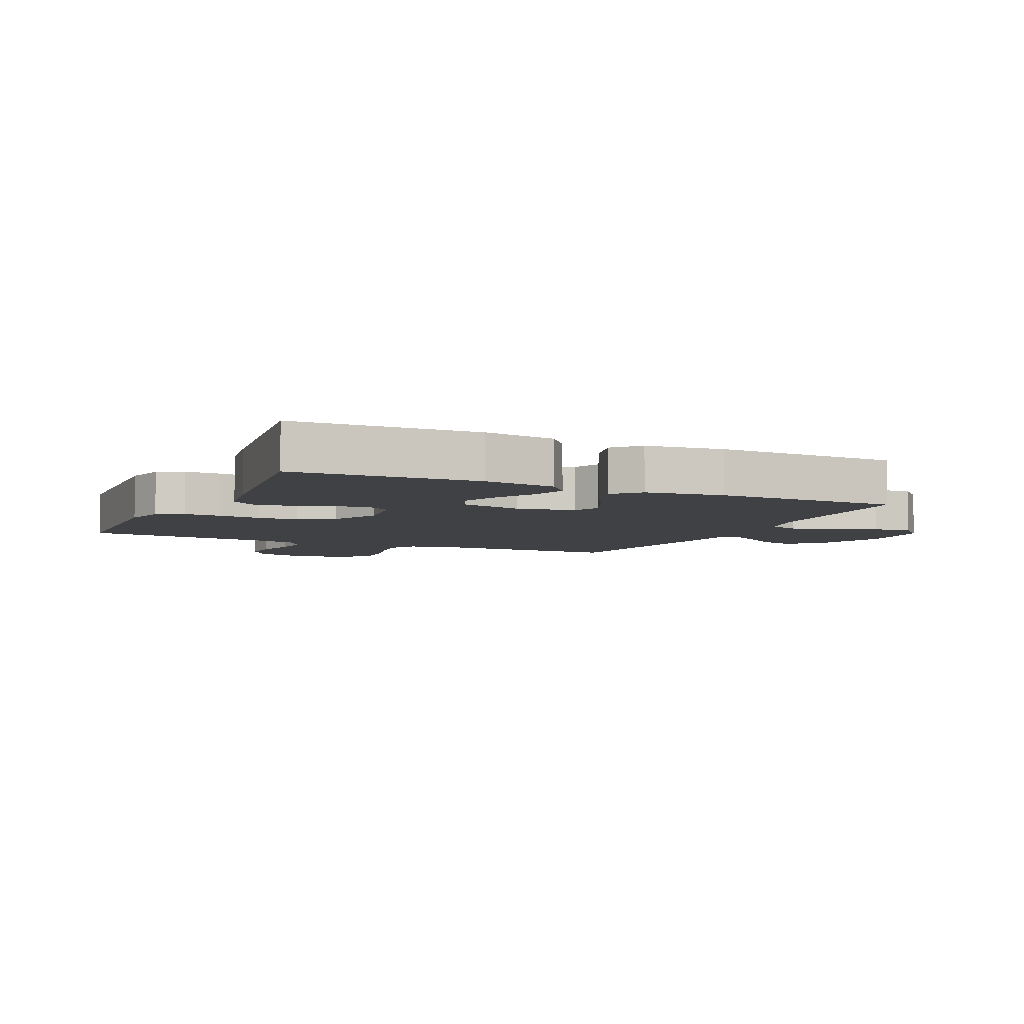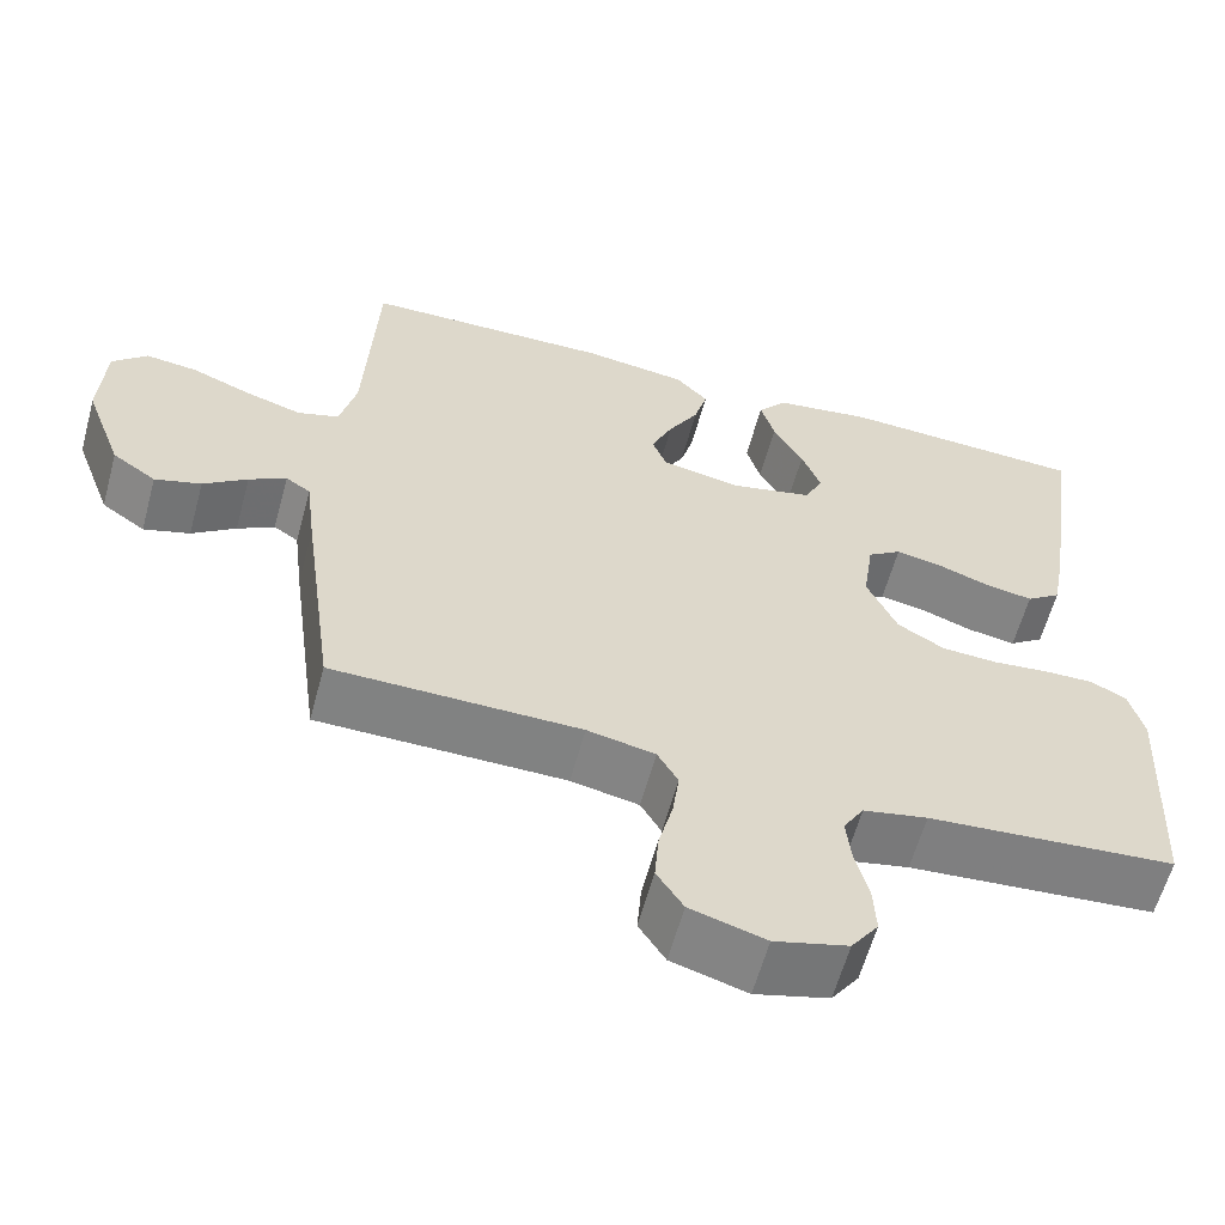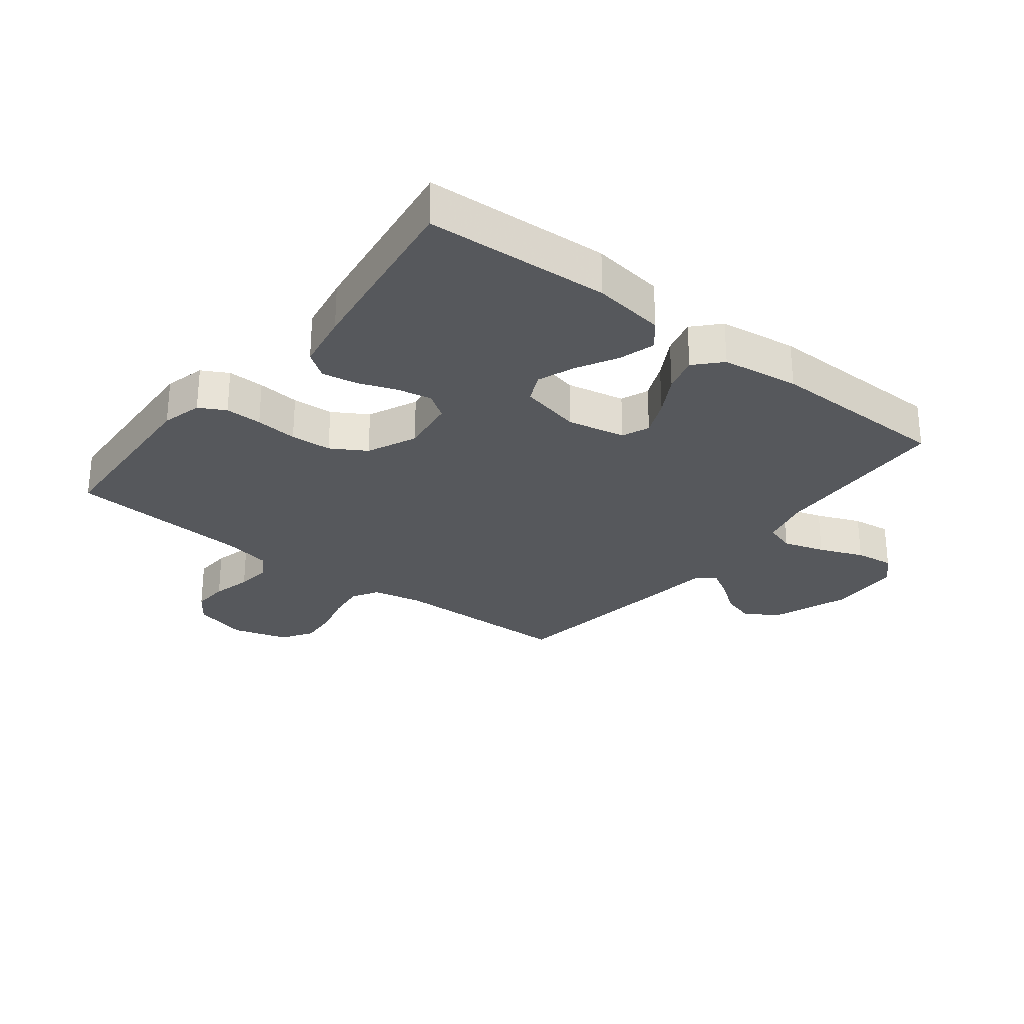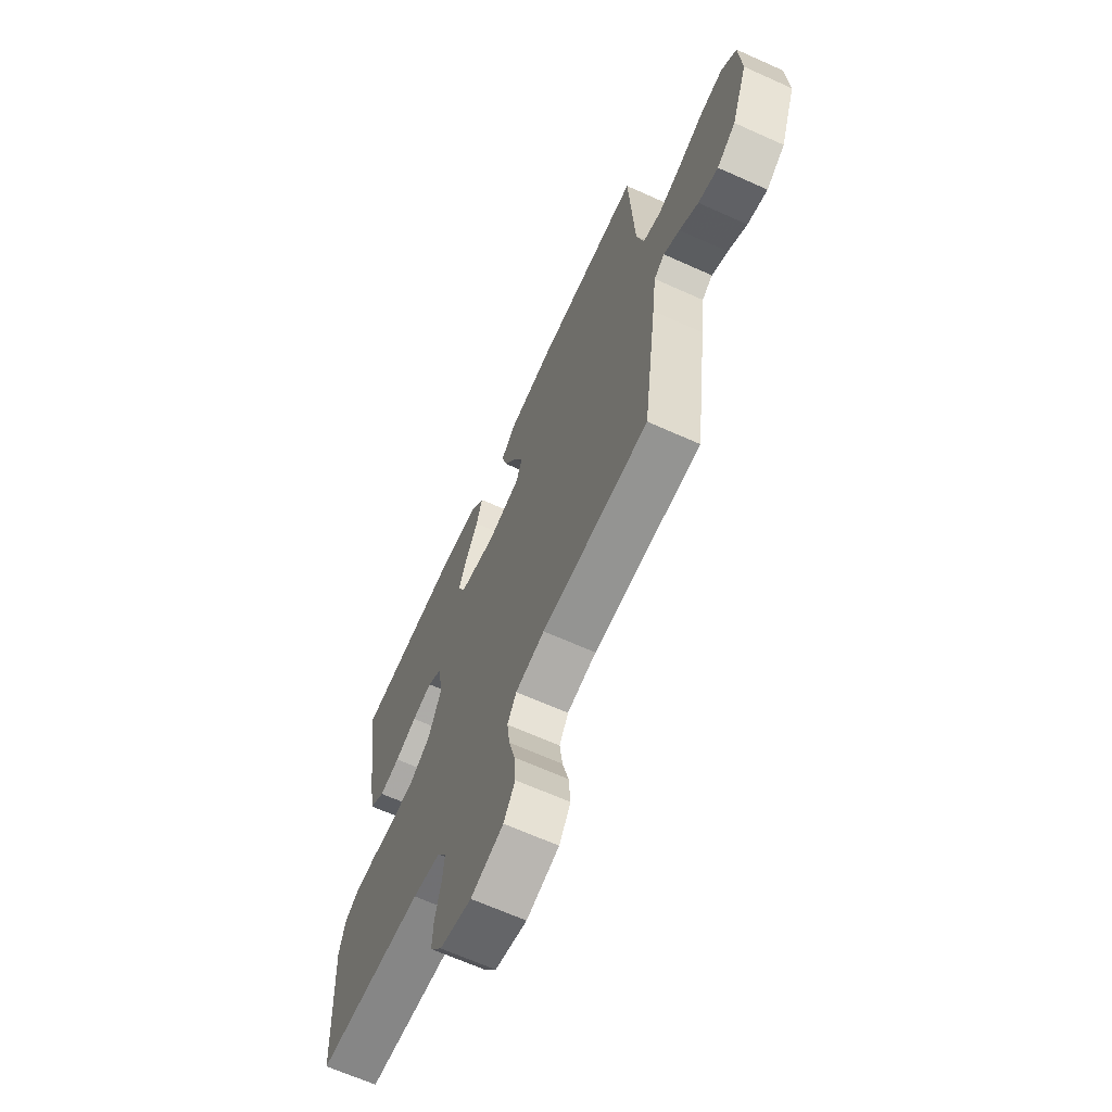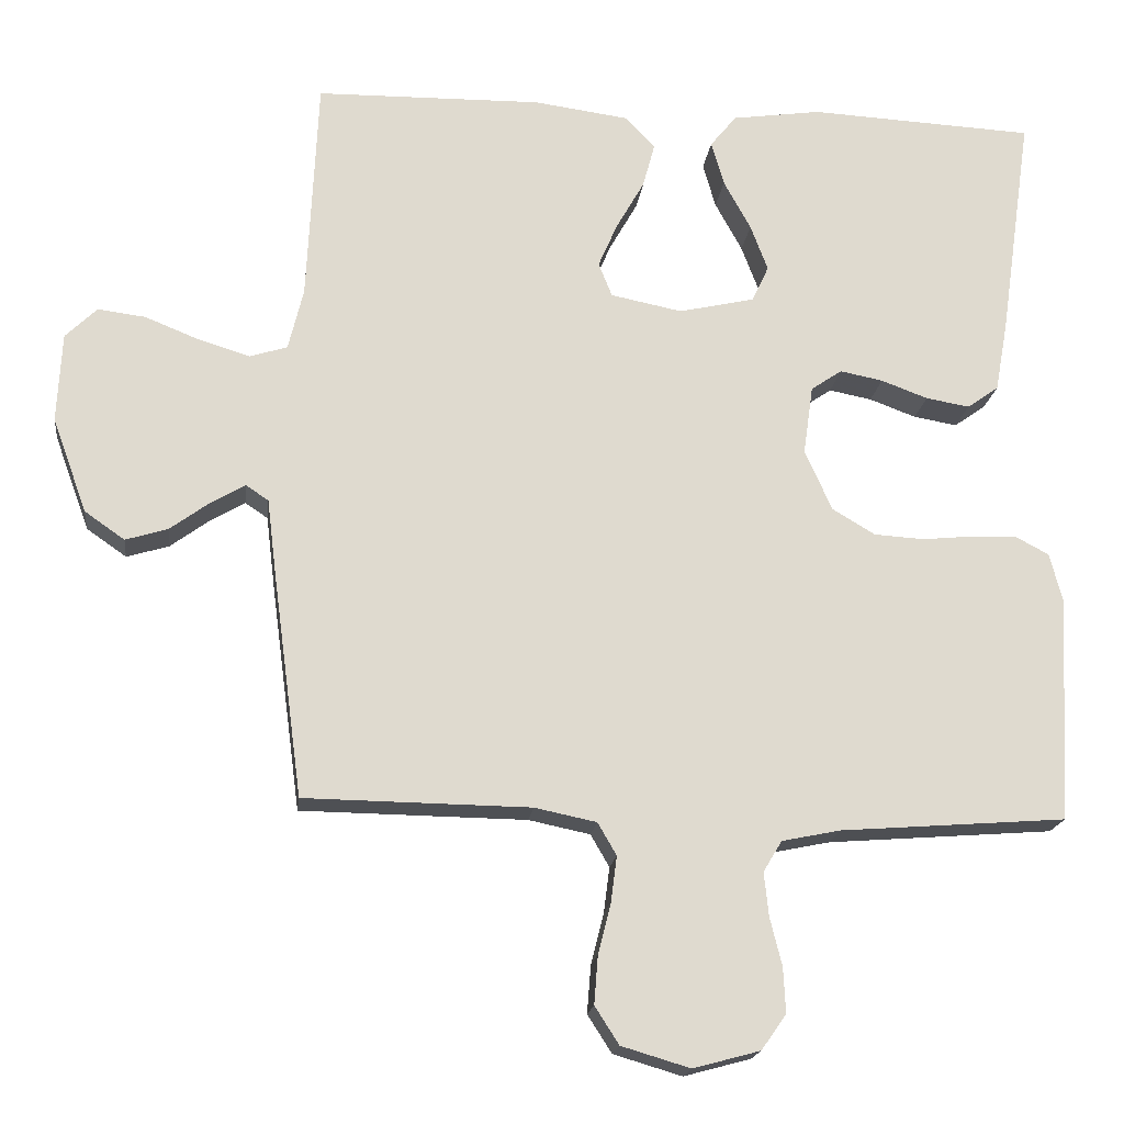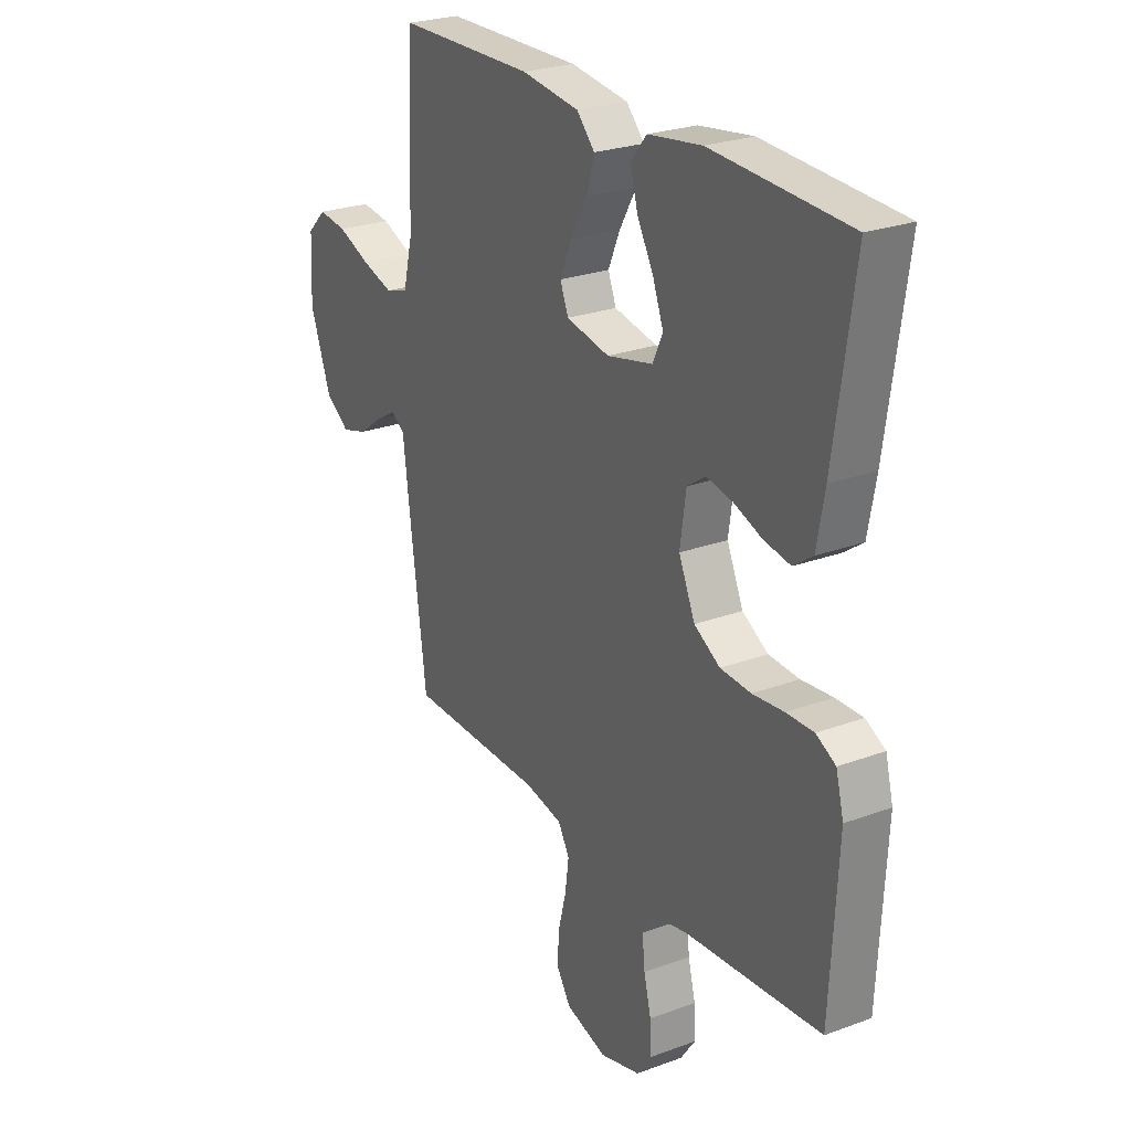
<metadata>
{"format":"obj","ext":"obj","renderer":"f3d","projection":"perspective","resolution":1024,"background":"white","views":[{"elev":-5.9,"azim":-25.2,"up":"+Y"},{"elev":-60.5,"azim":164.8,"up":"+Z"},{"elev":-27.7,"azim":-38.0,"up":"+Y"},{"elev":-66.2,"azim":65.7,"up":"+Z"},{"elev":-18.5,"azim":173.2,"up":"+Z"},{"elev":25.4,"azim":-120.8,"up":"+Z"}]}
</metadata>
<code>
v -0.5 0.07 0.5
v -0.2 0.07 0.515
v -0.082 0.07 0.498
v -0.047 0.07 0.455
v -0.064 0.07 0.396
v -0.1 0.07 0.33
v -0.123 0.07 0.269
v -0.101 0.07 0.221
v 0 0.07 0.198
v 0.095 0.07 0.217
v 0.113 0.07 0.262
v 0.087 0.07 0.322
v 0.05 0.07 0.387
v 0.034 0.07 0.446
v 0.073 0.07 0.488
v 0.2 0.07 0.505
v 0.5 0.07 0.5
v 0.514 0.07 0.2
v 0.534 0.07 0.118
v 0.584 0.07 0.102
v 0.652 0.07 0.123
v 0.724 0.07 0.152
v 0.787 0.07 0.16
v 0.829 0.07 0.119
v 0.835 0.07 0
v 0.789 0.07 -0.126
v 0.736 0.07 -0.163
v 0.68 0.07 -0.146
v 0.627 0.07 -0.107
v 0.582 0.07 -0.081
v 0.552 0.07 -0.101
v 0.54 0.07 -0.2
v 0.5 0.07 -0.5
v 0.2 0.07 -0.504
v 0.118 0.07 -0.521
v 0.093 0.07 -0.564
v 0.101 0.07 -0.625
v 0.118 0.07 -0.692
v 0.123 0.07 -0.756
v 0.091 0.07 -0.806
v 0 0.07 -0.833
v -0.089 0.07 -0.809
v -0.122 0.07 -0.762
v -0.119 0.07 -0.702
v -0.103 0.07 -0.638
v -0.097 0.07 -0.58
v -0.122 0.07 -0.539
v -0.2 0.07 -0.523
v -0.5 0.07 -0.5
v -0.516 0.07 -0.2
v -0.499 0.07 -0.134
v -0.456 0.07 -0.111
v -0.396 0.07 -0.112
v -0.327 0.07 -0.119
v -0.26 0.07 -0.115
v -0.203 0.07 -0.081
v -0.167 0.07 0
v -0.18 0.07 0.092
v -0.221 0.07 0.12
v -0.278 0.07 0.109
v -0.34 0.07 0.086
v -0.398 0.07 0.076
v -0.44 0.07 0.106
v -0.457 0.07 0.2
v -0.5 0 0.5
v -0.2 0 0.515
v -0.082 0 0.498
v -0.047 0 0.455
v -0.064 0 0.396
v -0.1 0 0.33
v -0.123 0 0.269
v -0.101 0 0.221
v 0 0 0.198
v 0.095 0 0.217
v 0.113 0 0.262
v 0.087 0 0.322
v 0.05 0 0.387
v 0.034 0 0.446
v 0.073 0 0.488
v 0.2 0 0.505
v 0.5 0 0.5
v 0.514 0 0.2
v 0.534 0 0.118
v 0.584 0 0.102
v 0.652 0 0.123
v 0.724 0 0.152
v 0.787 0 0.16
v 0.829 0 0.119
v 0.835 0 0
v 0.789 0 -0.126
v 0.736 0 -0.163
v 0.68 0 -0.146
v 0.627 0 -0.107
v 0.582 0 -0.081
v 0.552 0 -0.101
v 0.54 0 -0.2
v 0.5 0 -0.5
v 0.2 0 -0.504
v 0.118 0 -0.521
v 0.093 0 -0.564
v 0.101 0 -0.625
v 0.118 0 -0.692
v 0.123 0 -0.756
v 0.091 0 -0.806
v 0 0 -0.833
v -0.089 0 -0.809
v -0.122 0 -0.762
v -0.119 0 -0.702
v -0.103 0 -0.638
v -0.097 0 -0.58
v -0.122 0 -0.539
v -0.2 0 -0.523
v -0.5 0 -0.5
v -0.516 0 -0.2
v -0.499 0 -0.134
v -0.456 0 -0.111
v -0.396 0 -0.112
v -0.327 0 -0.119
v -0.26 0 -0.115
v -0.203 0 -0.081
v -0.167 0 0
v -0.18 0 0.092
v -0.221 0 0.12
v -0.278 0 0.109
v -0.34 0 0.086
v -0.398 0 0.076
v -0.44 0 0.106
v -0.457 0 0.2
f 60 61 62 63
f 59 60 63 64
f 51 52 53 54
f 51 54 55
f 48 49 50 51
f 47 48 51 55
f 46 47 55 56
f 42 43 44 45
f 42 45 46
f 41 42 46
f 37 38 39 40
f 36 37 40 41
f 31 32 33 34
f 31 34 35
f 26 27 28 29
f 26 29 30
f 25 26 30
f 24 25 30
f 21 22 23 24
f 20 21 24 30
f 19 20 30 31
f 15 16 17 18
f 12 13 14 15
f 11 12 15 18
f 10 11 18 19
f 3 4 5 6
f 3 6 7
f 2 3 7
f 59 64 1 2
f 58 59 2 7
f 57 58 7 8
f 41 46 56 57
f 36 41 57 8
f 35 36 8 9
f 19 31 35
f 9 10 19 35
f 127 126 125 124
f 128 127 124 123
f 118 117 116 115
f 119 118 115
f 115 114 113 112
f 119 115 112 111
f 120 119 111 110
f 109 108 107 106
f 110 109 106
f 110 106 105
f 104 103 102 101
f 105 104 101 100
f 98 97 96 95
f 99 98 95
f 93 92 91 90
f 94 93 90
f 94 90 89
f 94 89 88
f 88 87 86 85
f 94 88 85 84
f 95 94 84 83
f 82 81 80 79
f 79 78 77 76
f 82 79 76 75
f 83 82 75 74
f 70 69 68 67
f 71 70 67
f 71 67 66
f 66 65 128 123
f 71 66 123 122
f 72 71 122 121
f 121 120 110 105
f 72 121 105 100
f 73 72 100 99
f 99 95 83
f 99 83 74 73
f 1 65 66 2
f 2 66 67 3
f 3 67 68 4
f 4 68 69 5
f 5 69 70 6
f 6 70 71 7
f 7 71 72 8
f 8 72 73 9
f 9 73 74 10
f 10 74 75 11
f 11 75 76 12
f 12 76 77 13
f 13 77 78 14
f 14 78 79 15
f 15 79 80 16
f 16 80 81 17
f 17 81 82 18
f 18 82 83 19
f 19 83 84 20
f 20 84 85 21
f 21 85 86 22
f 22 86 87 23
f 23 87 88 24
f 24 88 89 25
f 25 89 90 26
f 26 90 91 27
f 27 91 92 28
f 28 92 93 29
f 29 93 94 30
f 30 94 95 31
f 31 95 96 32
f 32 96 97 33
f 33 97 98 34
f 34 98 99 35
f 35 99 100 36
f 36 100 101 37
f 37 101 102 38
f 38 102 103 39
f 39 103 104 40
f 40 104 105 41
f 41 105 106 42
f 42 106 107 43
f 43 107 108 44
f 44 108 109 45
f 45 109 110 46
f 46 110 111 47
f 47 111 112 48
f 48 112 113 49
f 49 113 114 50
f 50 114 115 51
f 51 115 116 52
f 52 116 117 53
f 53 117 118 54
f 54 118 119 55
f 55 119 120 56
f 56 120 121 57
f 57 121 122 58
f 58 122 123 59
f 59 123 124 60
f 60 124 125 61
f 61 125 126 62
f 62 126 127 63
f 63 127 128 64
f 64 128 65 1

</code>
